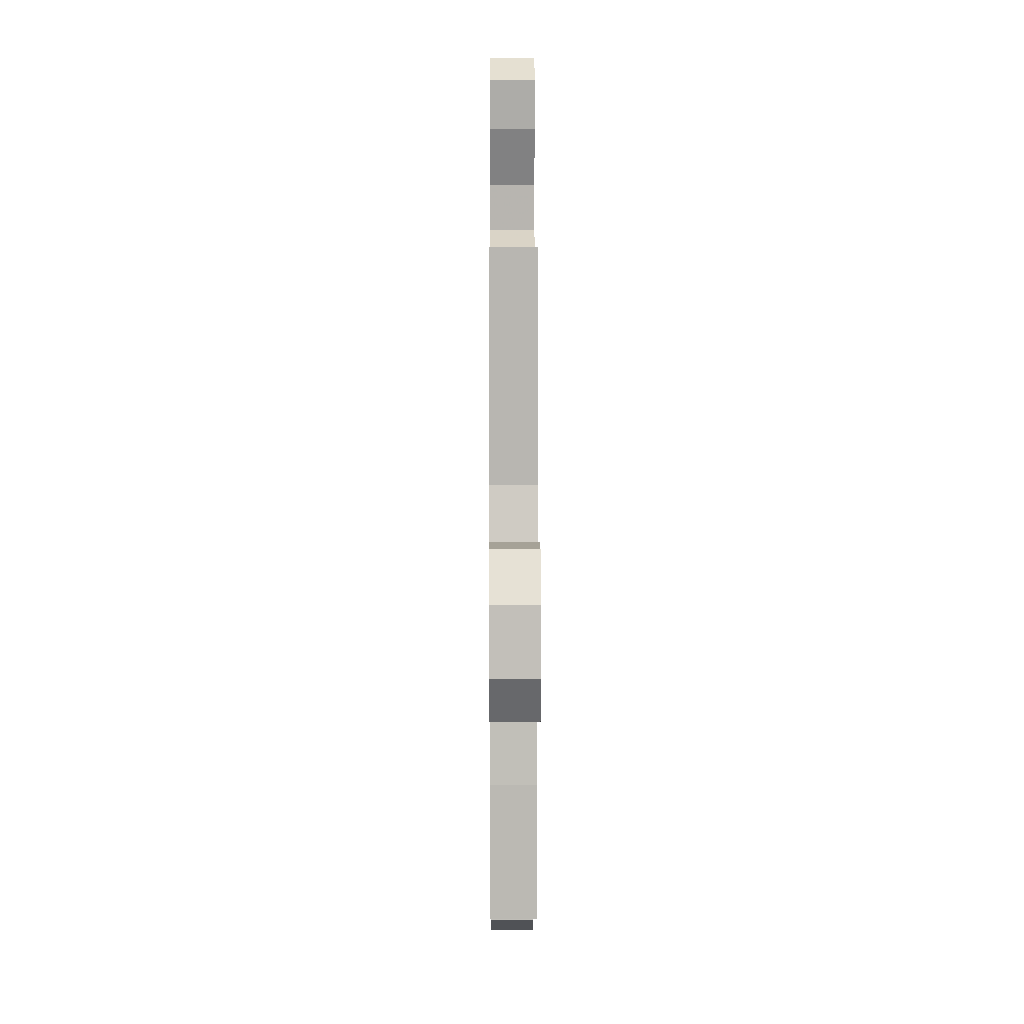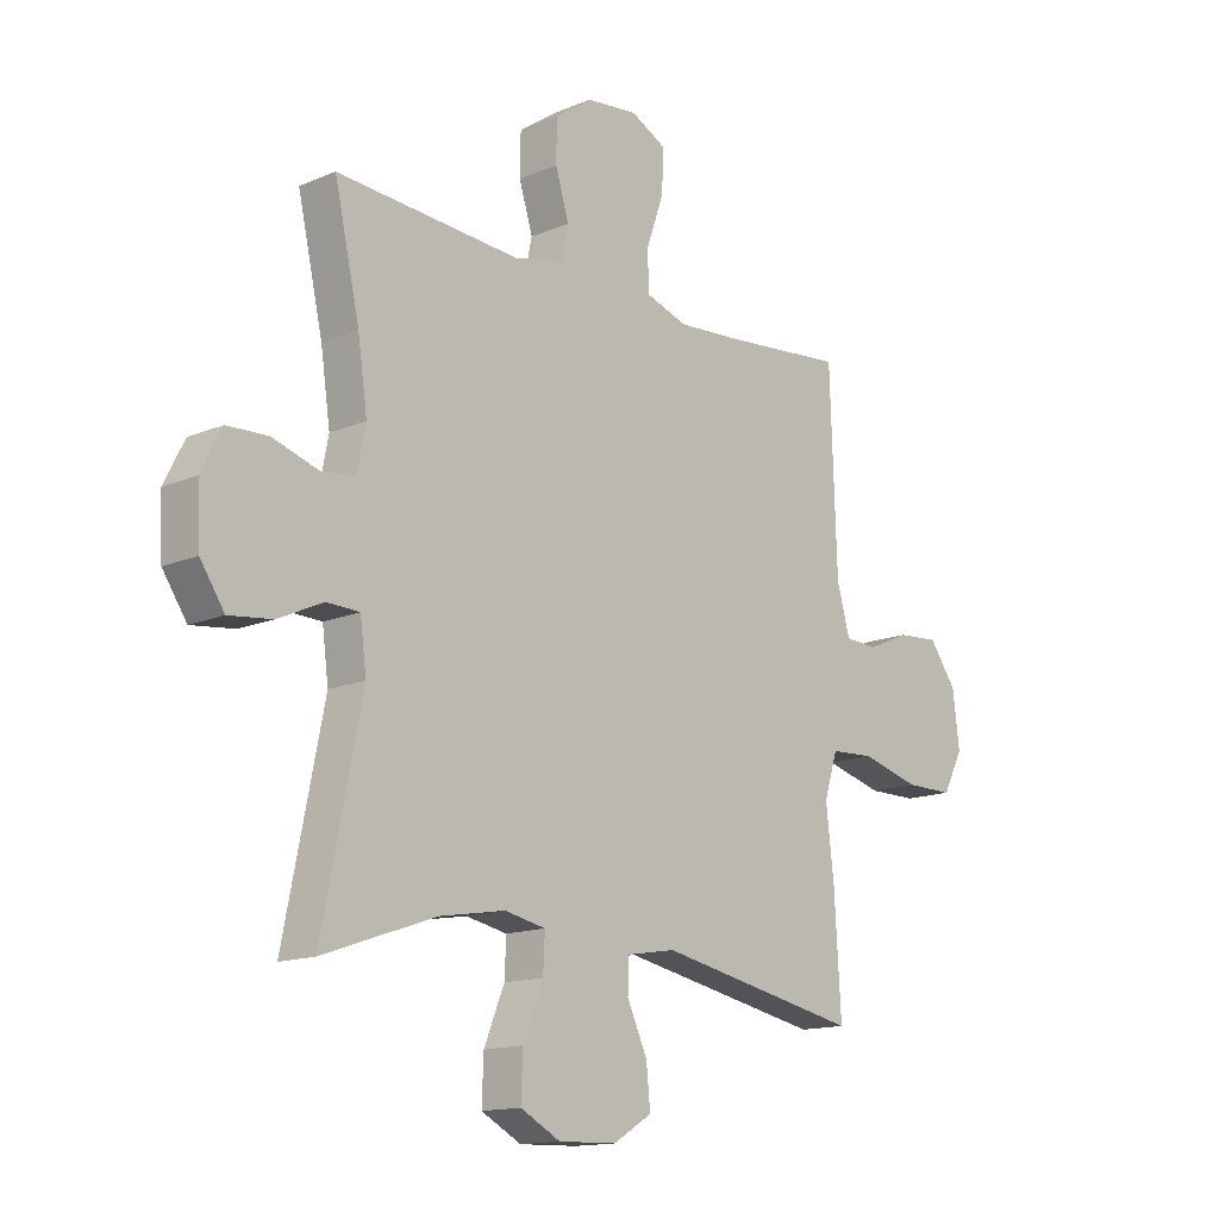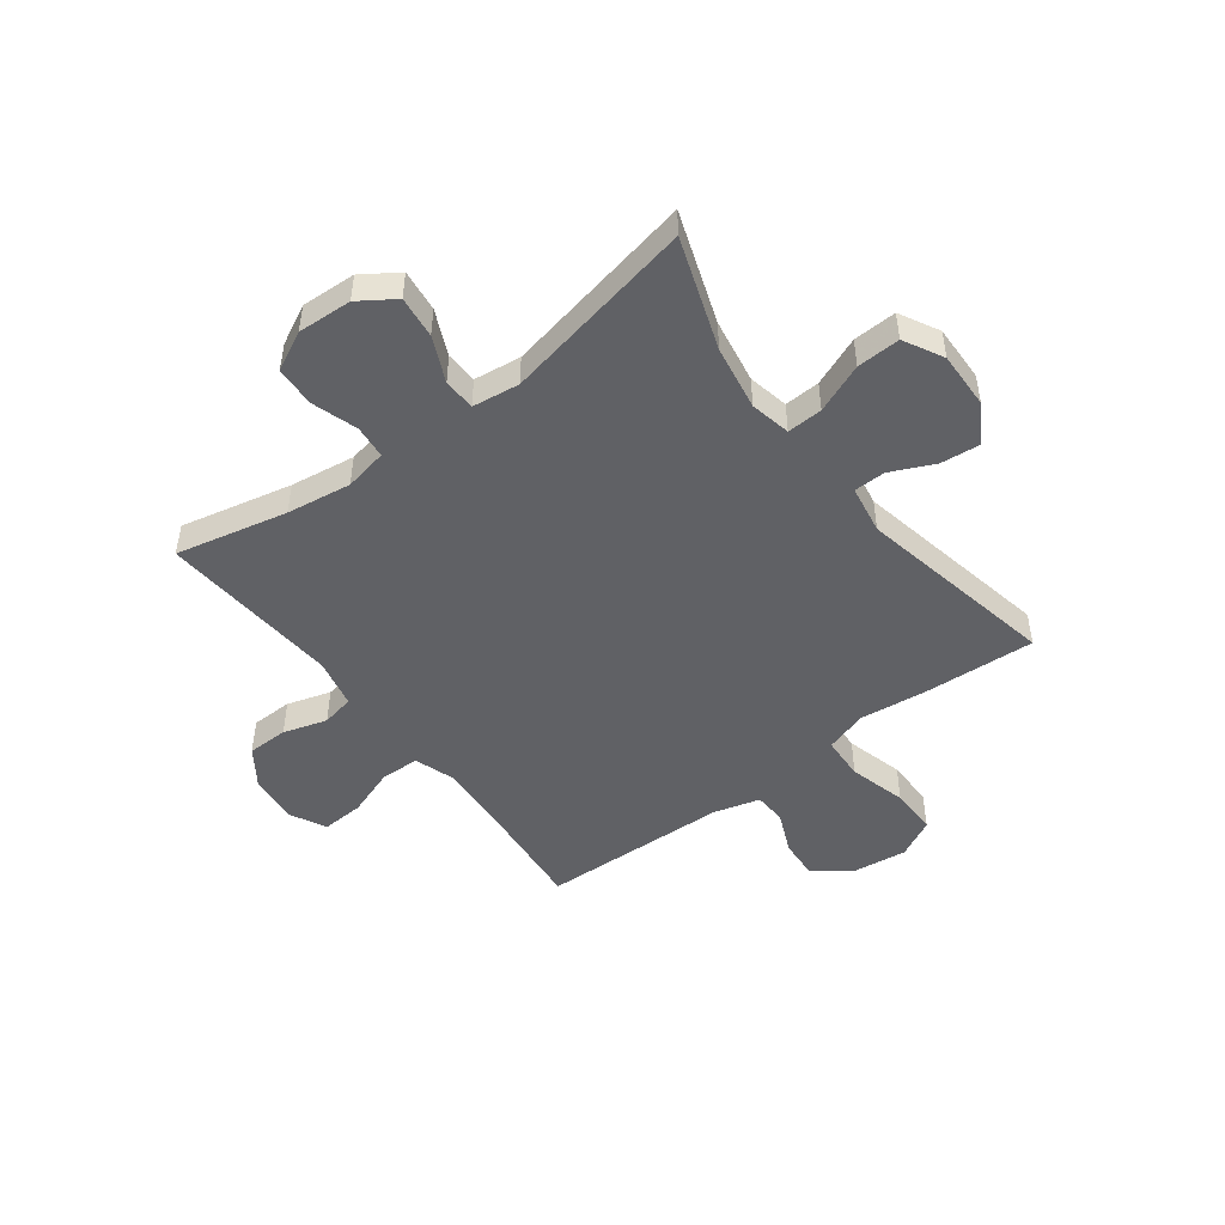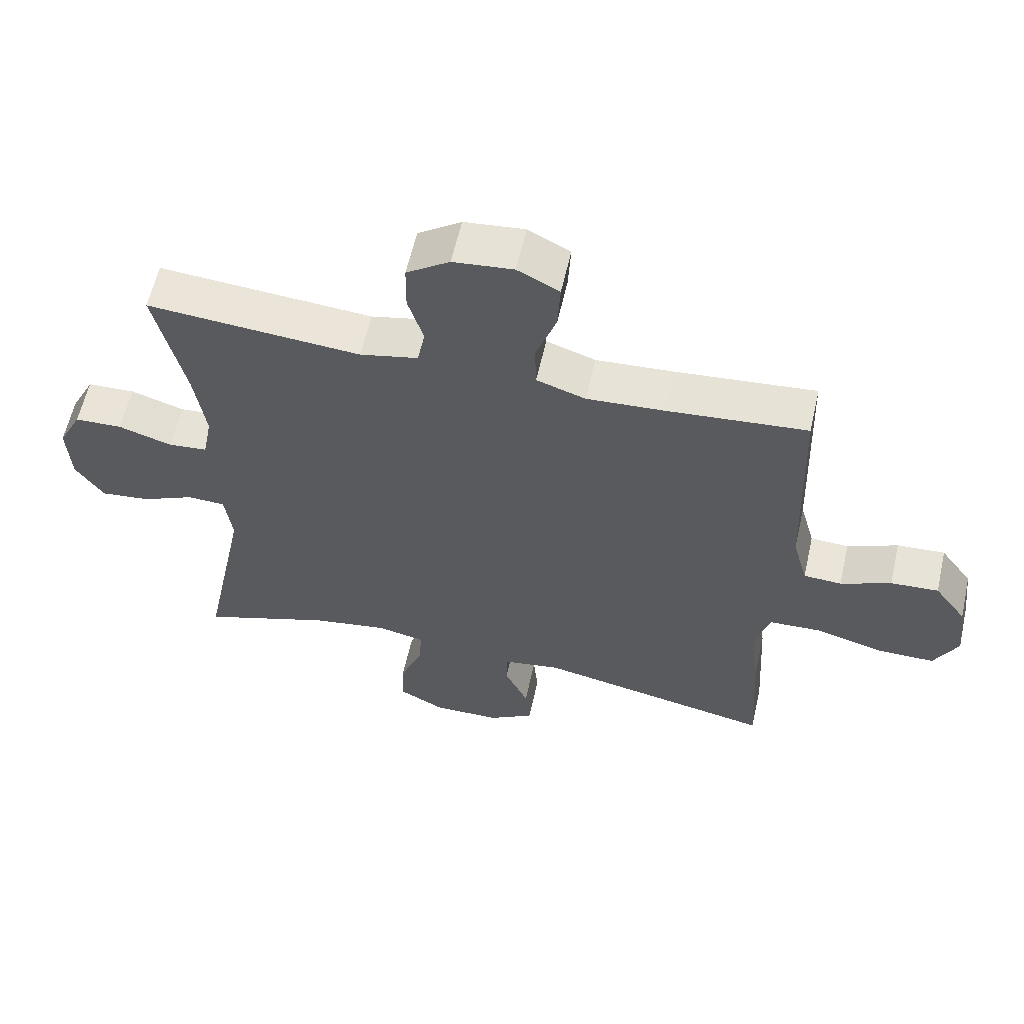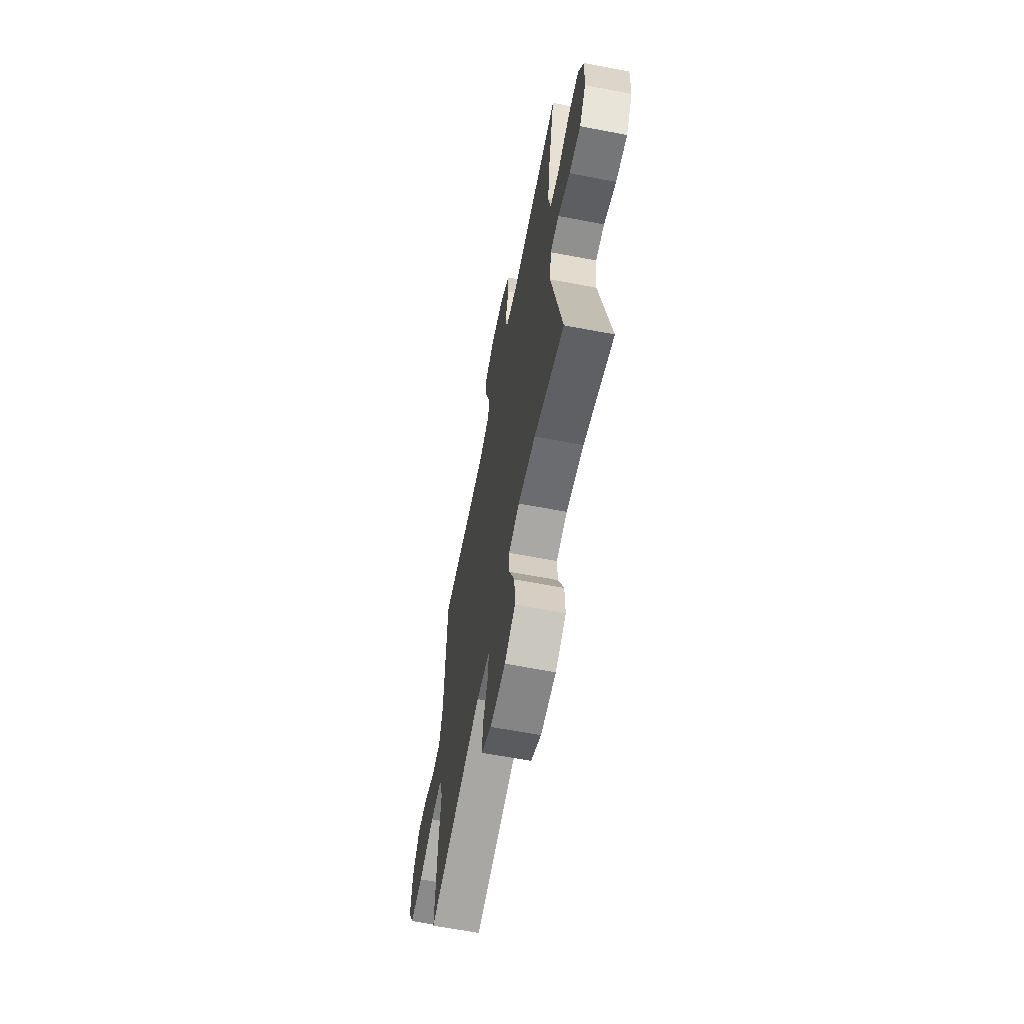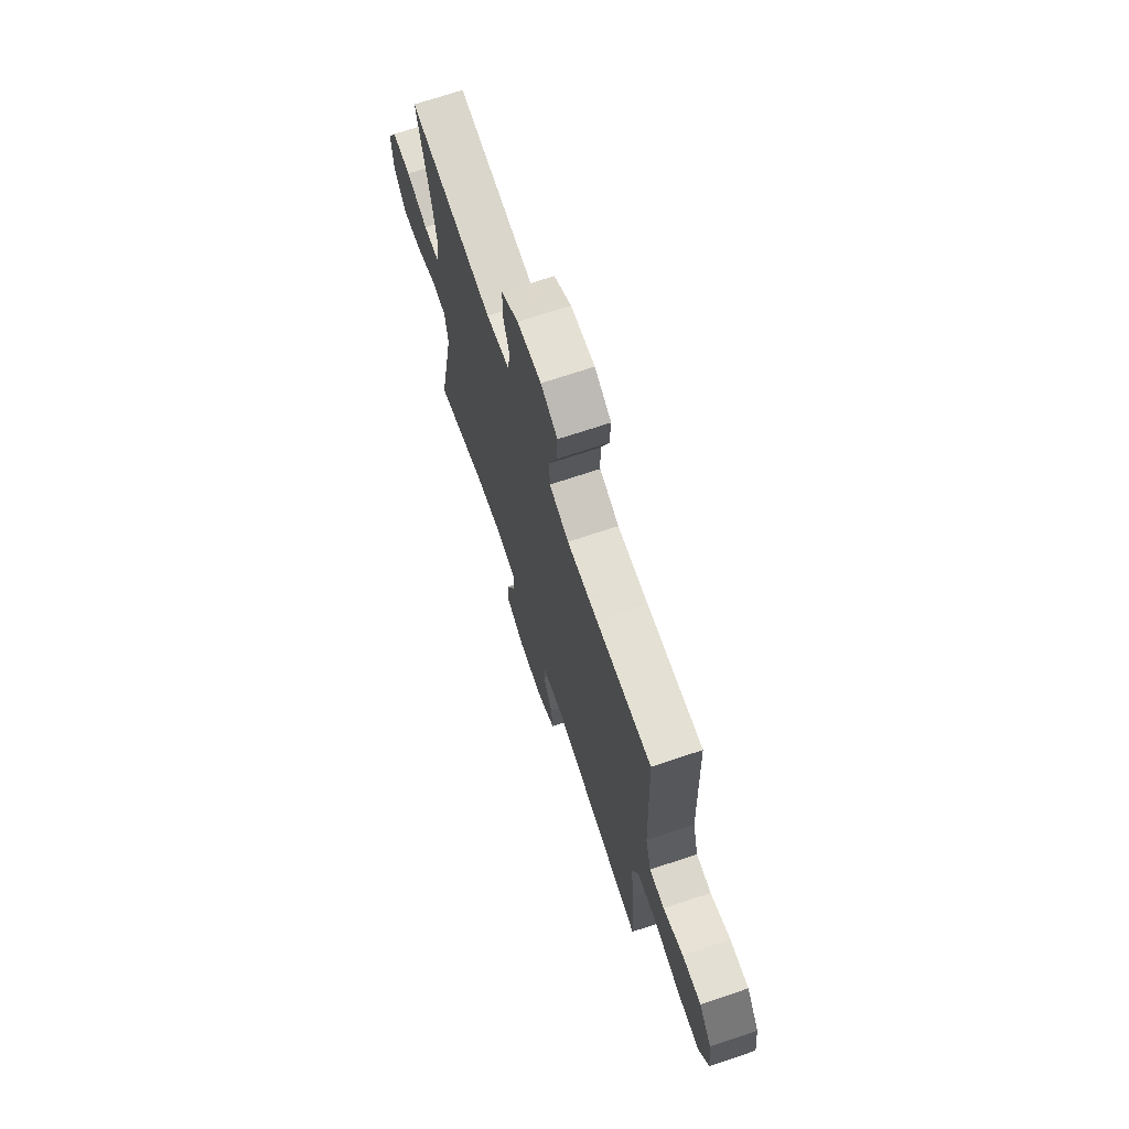
<metadata>
{"format":"obj","ext":"obj","renderer":"f3d","projection":"perspective","resolution":1024,"background":"white","views":[{"elev":10.4,"azim":-90.3,"up":"+Z"},{"elev":-14.4,"azim":132.8,"up":"+Z"},{"elev":-48.2,"azim":127.1,"up":"+Y"},{"elev":60.0,"azim":-167.3,"up":"+Z"},{"elev":-63.5,"azim":79.1,"up":"+Z"},{"elev":70.4,"azim":-108.5,"up":"+Z"}]}
</metadata>
<code>
v 0.5 0.07 0.5
v 0.455 0.07 0.299
v 0.438 0.07 0.182
v 0.453 0.07 0.105
v 0.513 0.07 0.099
v 0.595 0.07 0.125
v 0.668 0.07 0.122
v 0.704 0.07 0.051
v 0.699 0.07 -0.047
v 0.656 0.07 -0.111
v 0.58 0.07 -0.102
v 0.499 0.07 -0.065
v 0.441 0.07 -0.067
v 0.43 0.07 -0.152
v 0.5 0.07 -0.5
v 0.3 0.07 -0.43
v 0.183 0.07 -0.41
v 0.11 0.07 -0.425
v 0.113 0.07 -0.489
v 0.149 0.07 -0.578
v 0.152 0.07 -0.656
v 0.081 0.07 -0.694
v -0.022 0.07 -0.691
v -0.091 0.07 -0.649
v -0.084 0.07 -0.578
v -0.048 0.07 -0.5
v -0.049 0.07 -0.443
v -0.137 0.07 -0.428
v -0.5 0.07 -0.5
v -0.488 0.07 -0.296
v -0.474 0.07 -0.177
v -0.498 0.07 -0.1
v -0.577 0.07 -0.096
v -0.681 0.07 -0.124
v -0.768 0.07 -0.124
v -0.804 0.07 -0.054
v -0.792 0.07 0.044
v -0.743 0.07 0.111
v -0.67 0.07 0.106
v -0.593 0.07 0.073
v -0.535 0.07 0.076
v -0.512 0.07 0.16
v -0.5 0.07 0.5
v -0.286 0.07 0.48
v -0.169 0.07 0.472
v -0.094 0.07 0.497
v -0.092 0.07 0.567
v -0.123 0.07 0.656
v -0.127 0.07 0.731
v -0.063 0.07 0.764
v 0.029 0.07 0.754
v 0.095 0.07 0.708
v 0.096 0.07 0.634
v 0.072 0.07 0.555
v 0.084 0.07 0.496
v 0.173 0.07 0.476
v 0.5 0 0.5
v 0.455 0 0.299
v 0.438 0 0.182
v 0.453 0 0.105
v 0.513 0 0.099
v 0.595 0 0.125
v 0.668 0 0.122
v 0.704 0 0.051
v 0.699 0 -0.047
v 0.656 0 -0.111
v 0.58 0 -0.102
v 0.499 0 -0.065
v 0.441 0 -0.067
v 0.43 0 -0.152
v 0.5 0 -0.5
v 0.3 0 -0.43
v 0.183 0 -0.41
v 0.11 0 -0.425
v 0.113 0 -0.489
v 0.149 0 -0.578
v 0.152 0 -0.656
v 0.081 0 -0.694
v -0.022 0 -0.691
v -0.091 0 -0.649
v -0.084 0 -0.578
v -0.048 0 -0.5
v -0.049 0 -0.443
v -0.137 0 -0.428
v -0.5 0 -0.5
v -0.488 0 -0.296
v -0.474 0 -0.177
v -0.498 0 -0.1
v -0.577 0 -0.096
v -0.681 0 -0.124
v -0.768 0 -0.124
v -0.804 0 -0.054
v -0.792 0 0.044
v -0.743 0 0.111
v -0.67 0 0.106
v -0.593 0 0.073
v -0.535 0 0.076
v -0.512 0 0.16
v -0.5 0 0.5
v -0.286 0 0.48
v -0.169 0 0.472
v -0.094 0 0.497
v -0.092 0 0.567
v -0.123 0 0.656
v -0.127 0 0.731
v -0.063 0 0.764
v 0.029 0 0.754
v 0.095 0 0.708
v 0.096 0 0.634
v 0.072 0 0.555
v 0.084 0 0.496
v 0.173 0 0.476
f 51 52 53 54
f 51 54 55
f 50 51 55
f 47 48 49 50
f 46 47 50 55
f 45 46 55 56
f 42 43 44
f 41 42 44 45
f 37 38 39 40
f 37 40 41
f 36 37 41
f 33 34 35 36
f 32 33 36 41
f 31 32 41 45
f 28 29 30 31
f 27 28 31 45
f 23 24 25 26
f 23 26 27
f 22 23 27
f 19 20 21 22
f 18 19 22 27
f 17 18 27 45
f 14 15 16
f 13 14 16 17
f 9 10 11 12
f 9 12 13
f 8 9 13
f 5 6 7 8
f 4 5 8 13
f 3 4 13 17
f 56 1 2
f 17 45 56
f 2 3 17 56
f 110 109 108 107
f 111 110 107
f 111 107 106
f 106 105 104 103
f 111 106 103 102
f 112 111 102 101
f 100 99 98
f 101 100 98 97
f 96 95 94 93
f 97 96 93
f 97 93 92
f 92 91 90 89
f 97 92 89 88
f 101 97 88 87
f 87 86 85 84
f 101 87 84 83
f 82 81 80 79
f 83 82 79
f 83 79 78
f 78 77 76 75
f 83 78 75 74
f 101 83 74 73
f 72 71 70
f 73 72 70 69
f 68 67 66 65
f 69 68 65
f 69 65 64
f 64 63 62 61
f 69 64 61 60
f 73 69 60 59
f 58 57 112
f 112 101 73
f 112 73 59 58
f 1 57 58 2
f 2 58 59 3
f 3 59 60 4
f 4 60 61 5
f 5 61 62 6
f 6 62 63 7
f 7 63 64 8
f 8 64 65 9
f 9 65 66 10
f 10 66 67 11
f 11 67 68 12
f 12 68 69 13
f 13 69 70 14
f 14 70 71 15
f 15 71 72 16
f 16 72 73 17
f 17 73 74 18
f 18 74 75 19
f 19 75 76 20
f 20 76 77 21
f 21 77 78 22
f 22 78 79 23
f 23 79 80 24
f 24 80 81 25
f 25 81 82 26
f 26 82 83 27
f 27 83 84 28
f 28 84 85 29
f 29 85 86 30
f 30 86 87 31
f 31 87 88 32
f 32 88 89 33
f 33 89 90 34
f 34 90 91 35
f 35 91 92 36
f 36 92 93 37
f 37 93 94 38
f 38 94 95 39
f 39 95 96 40
f 40 96 97 41
f 41 97 98 42
f 42 98 99 43
f 43 99 100 44
f 44 100 101 45
f 45 101 102 46
f 46 102 103 47
f 47 103 104 48
f 48 104 105 49
f 49 105 106 50
f 50 106 107 51
f 51 107 108 52
f 52 108 109 53
f 53 109 110 54
f 54 110 111 55
f 55 111 112 56
f 56 112 57 1

</code>
